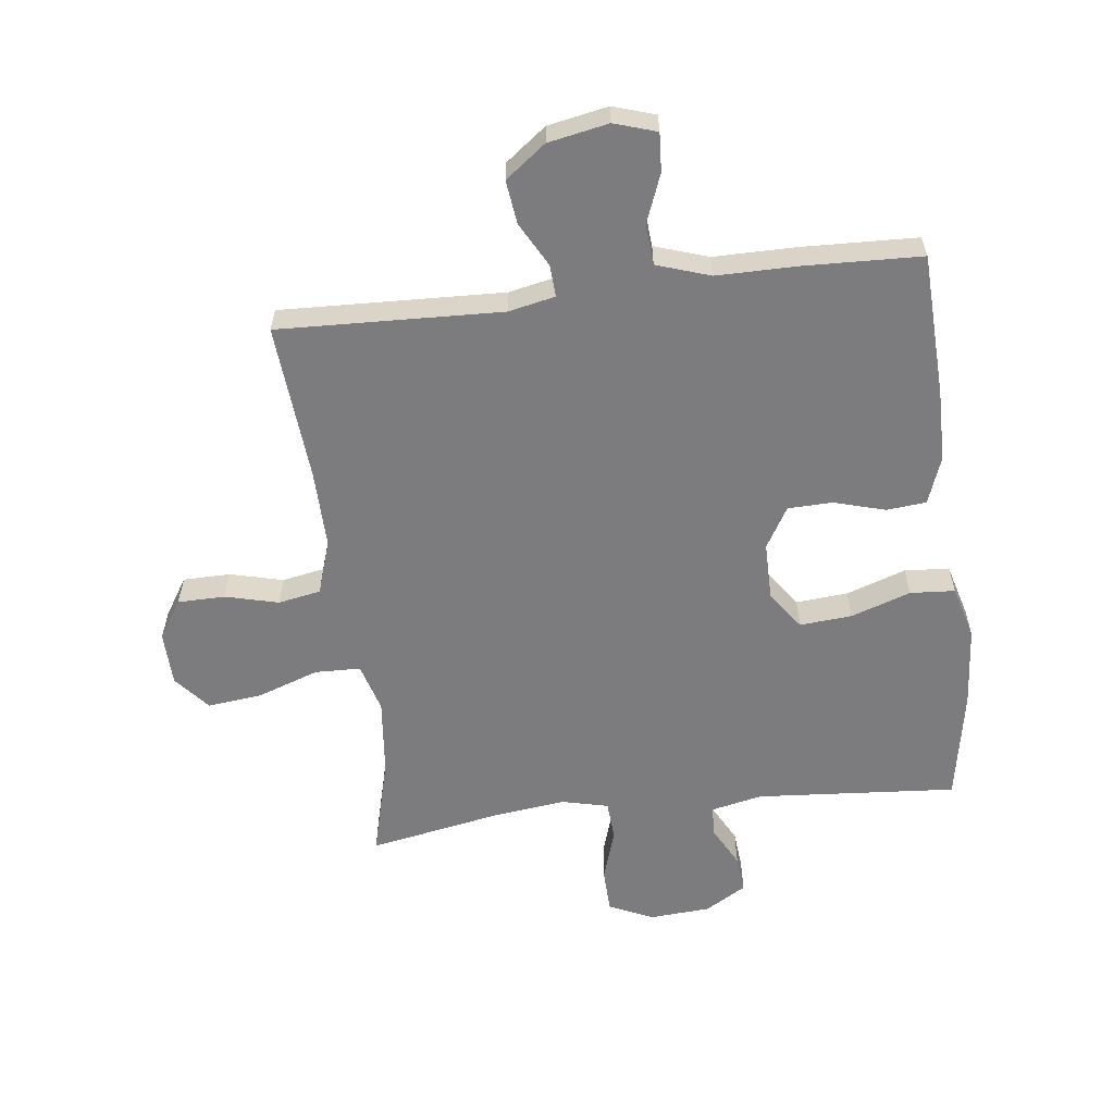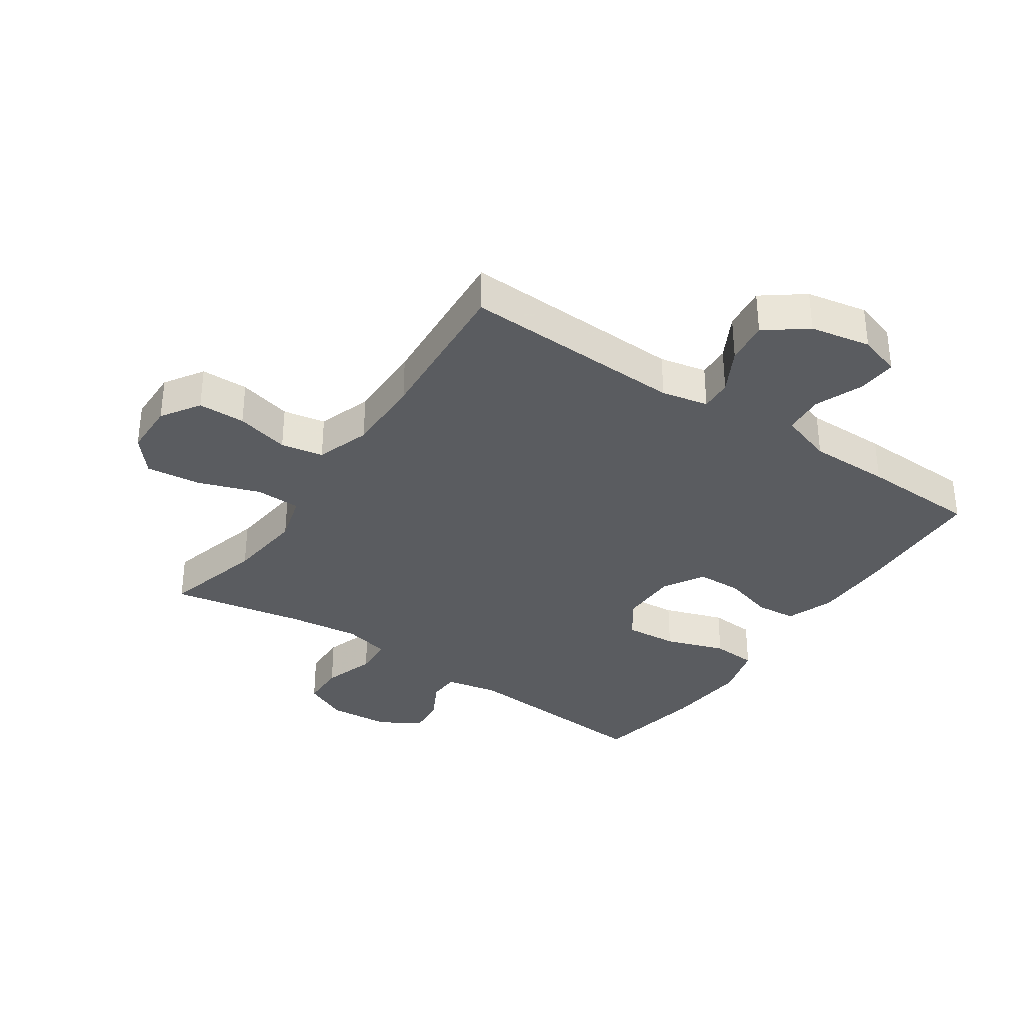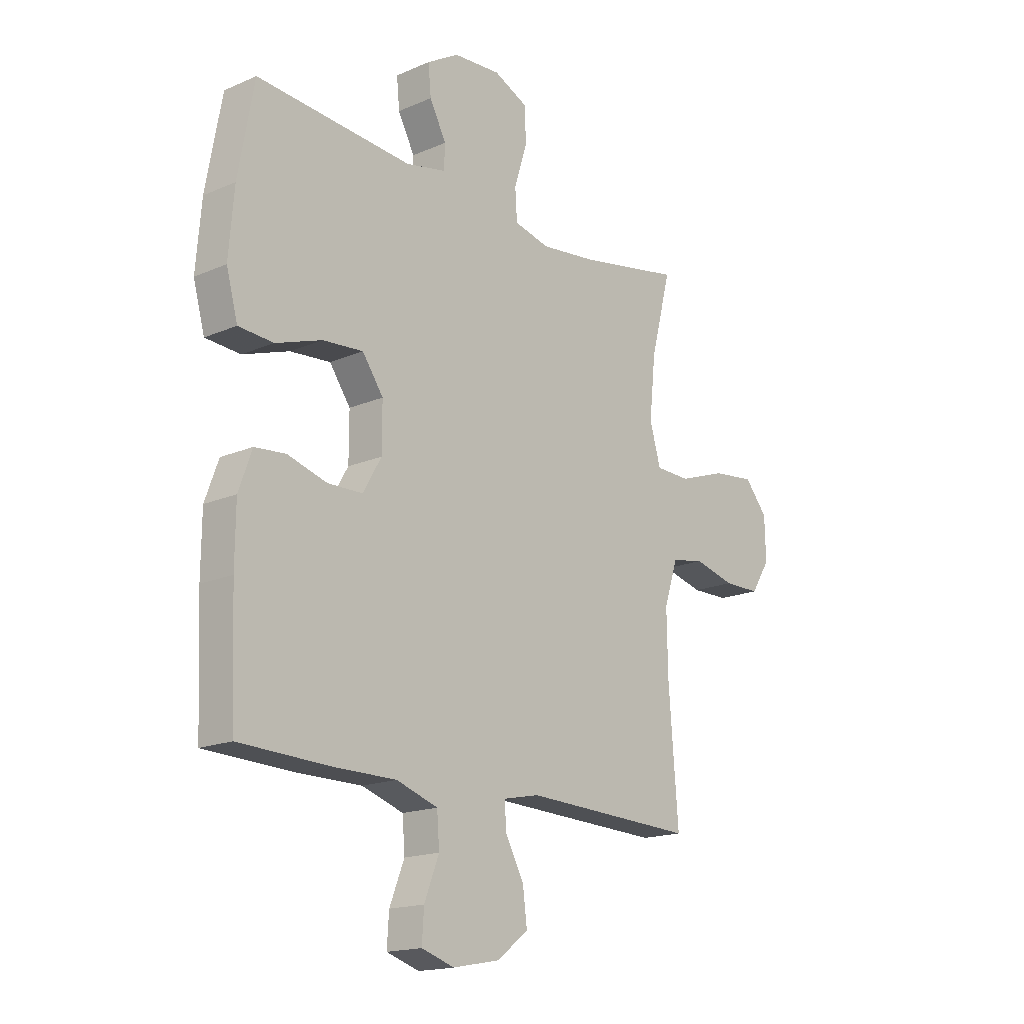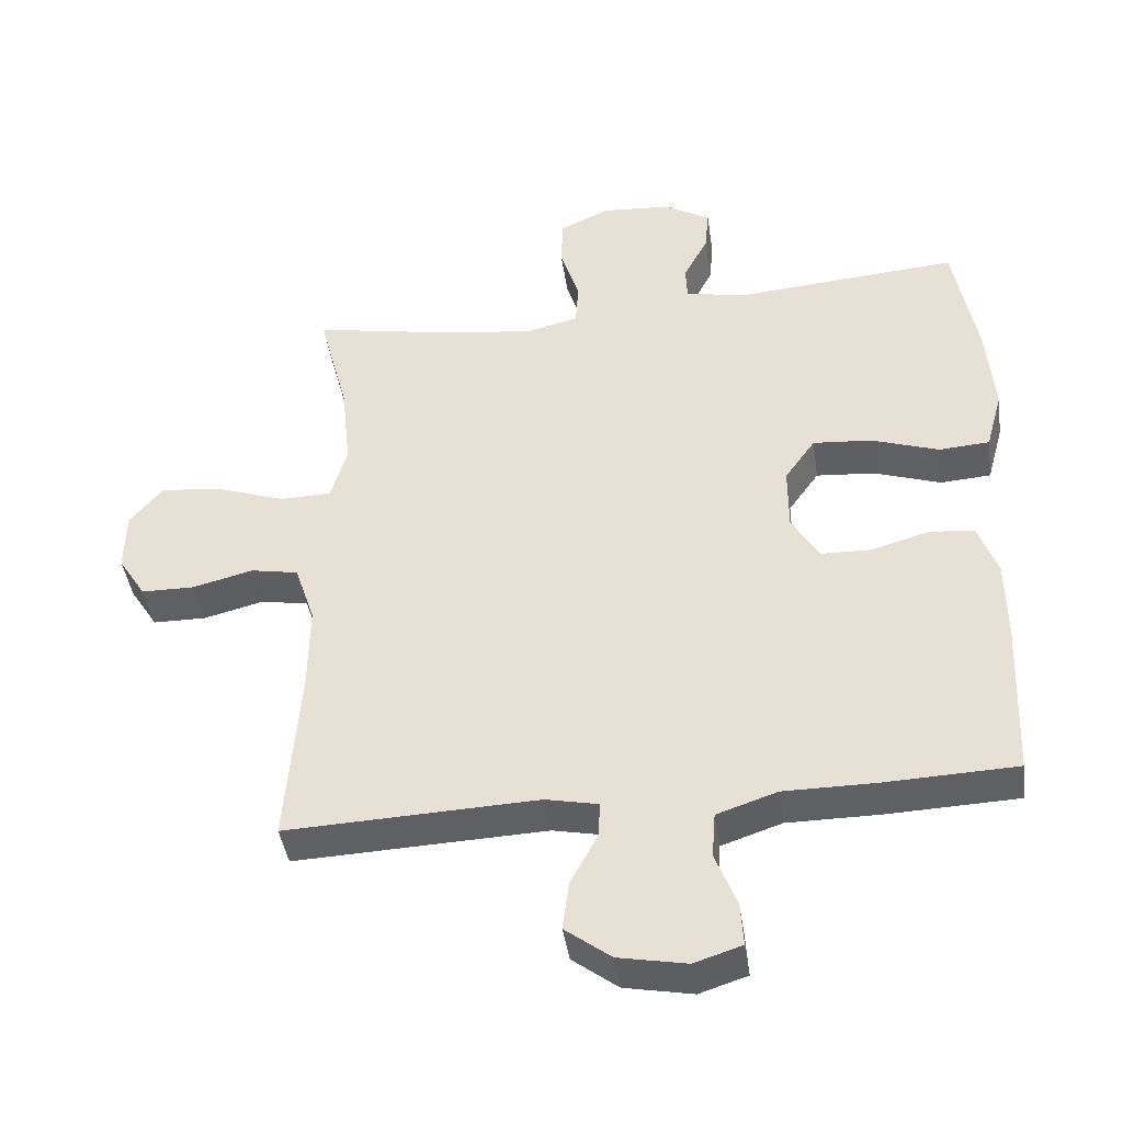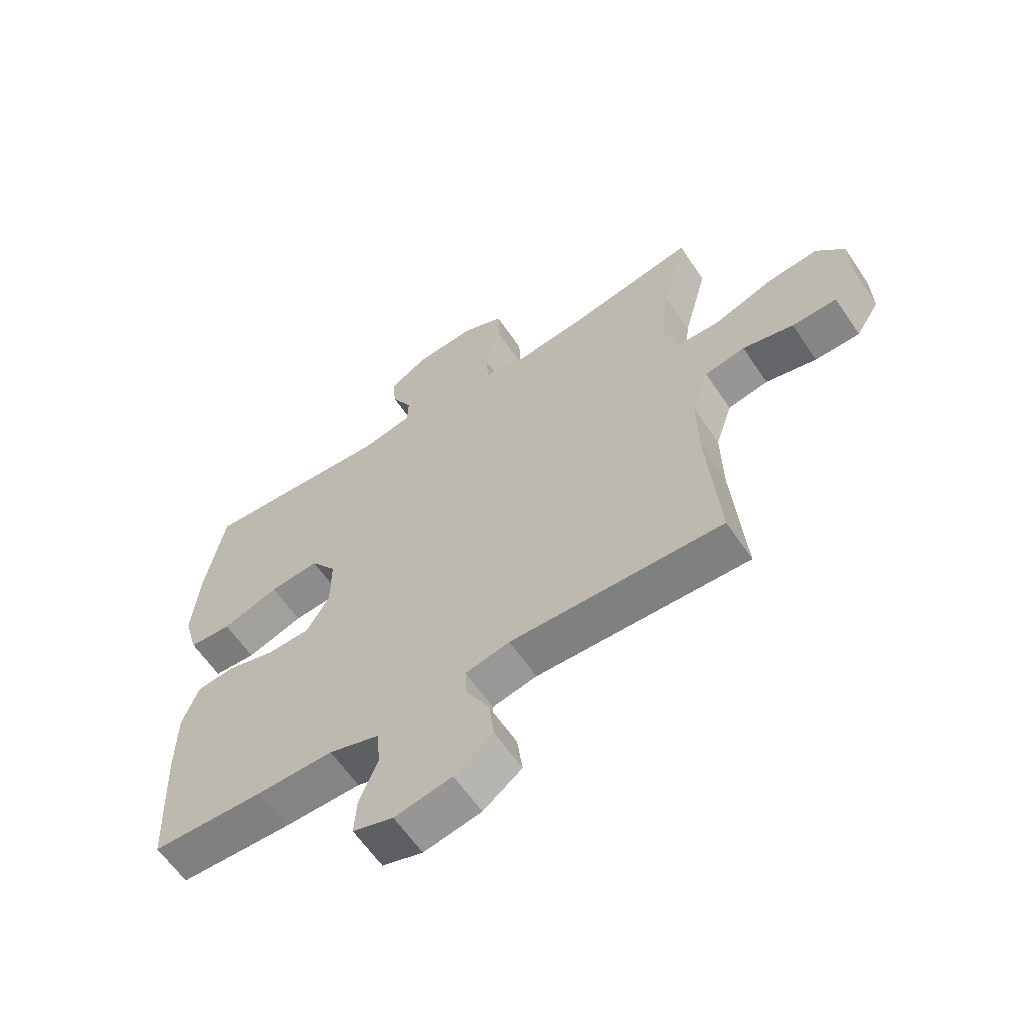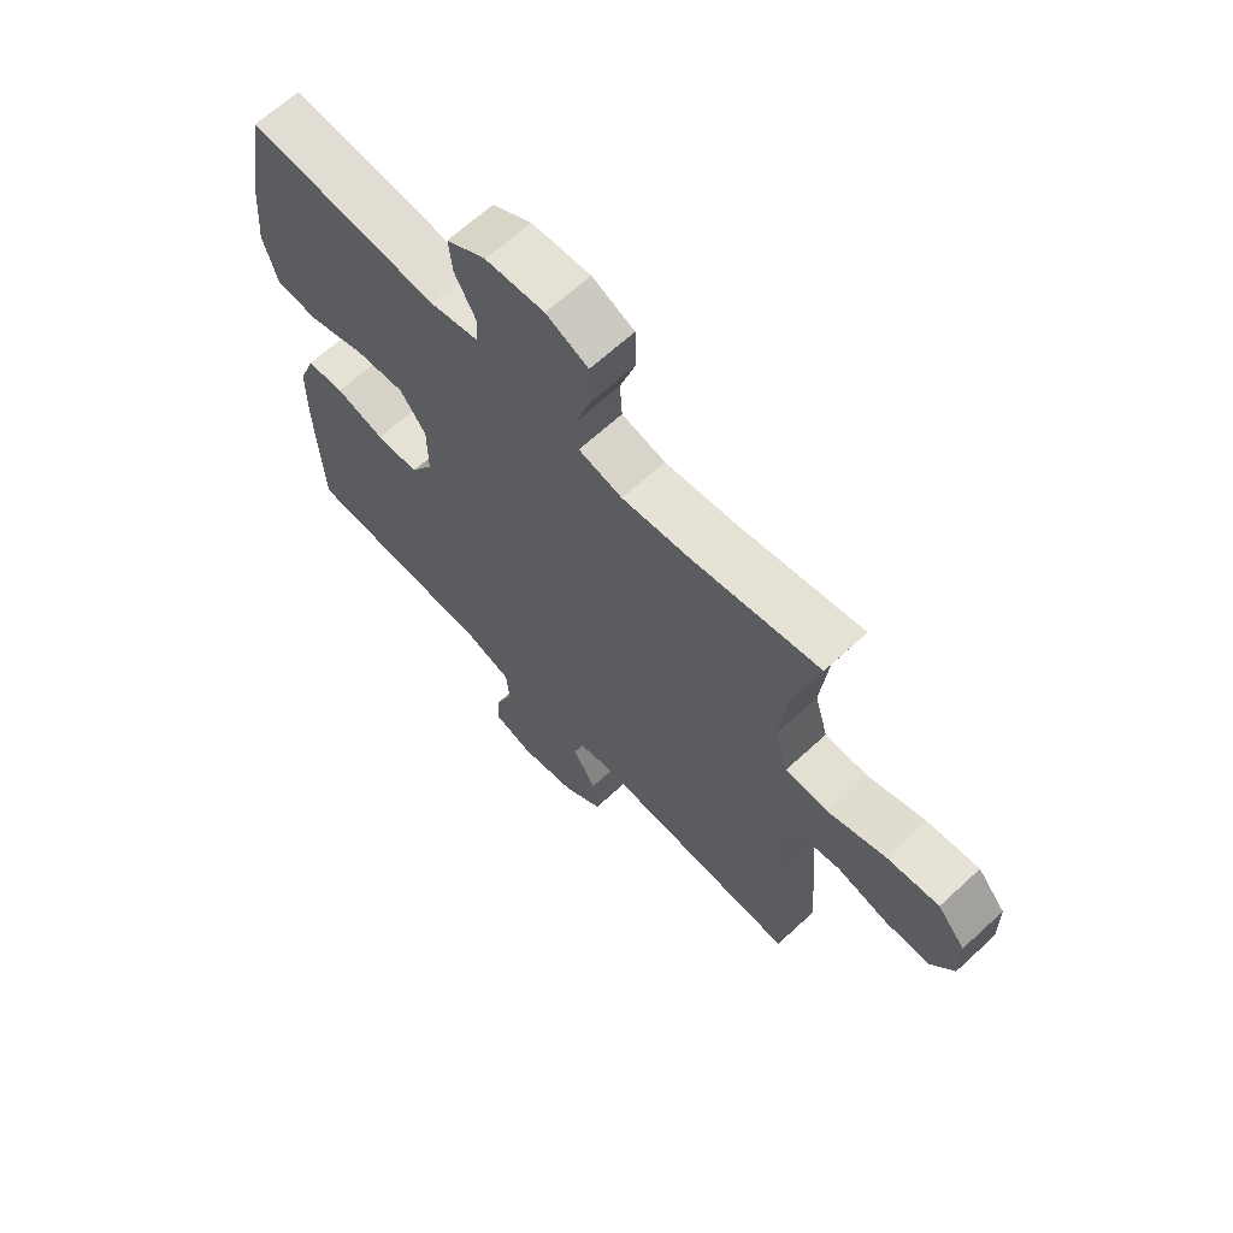
<metadata>
{"format":"obj","ext":"obj","renderer":"f3d","projection":"perspective","resolution":1024,"background":"white","views":[{"elev":-58.9,"azim":-173.0,"up":"+Y"},{"elev":-34.3,"azim":145.7,"up":"+Y"},{"elev":-17.1,"azim":-49.1,"up":"+Z"},{"elev":-42.5,"azim":-171.8,"up":"+Z"},{"elev":-61.4,"azim":34.0,"up":"+Z"},{"elev":65.7,"azim":47.2,"up":"+Z"}]}
</metadata>
<code>
v -0.5 0.07 0.5
v -0.173 0.07 0.475
v -0.089 0.07 0.493
v -0.087 0.07 0.543
v -0.122 0.07 0.609
v -0.128 0.07 0.671
v -0.061 0.07 0.711
v 0.039 0.07 0.718
v 0.111 0.07 0.685
v 0.113 0.07 0.612
v 0.086 0.07 0.527
v 0.09 0.07 0.463
v 0.165 0.07 0.445
v 0.282 0.07 0.459
v 0.5 0.07 0.5
v 0.457 0.07 0.335
v 0.444 0.07 0.21
v 0.467 0.07 0.13
v 0.541 0.07 0.128
v 0.641 0.07 0.163
v 0.73 0.07 0.173
v 0.778 0.07 0.116
v 0.78 0.07 0.028
v 0.74 0.07 -0.035
v 0.663 0.07 -0.036
v 0.576 0.07 -0.014
v 0.507 0.07 -0.027
v 0.478 0.07 -0.115
v 0.48 0.07 -0.243
v 0.5 0.07 -0.5
v 0.137 0.07 -0.486
v 0.061 0.07 -0.502
v 0.064 0.07 -0.554
v 0.103 0.07 -0.626
v 0.112 0.07 -0.697
v 0.046 0.07 -0.747
v -0.052 0.07 -0.766
v -0.121 0.07 -0.744
v -0.117 0.07 -0.681
v -0.086 0.07 -0.602
v -0.091 0.07 -0.536
v -0.178 0.07 -0.507
v -0.31 0.07 -0.507
v -0.5 0.07 -0.5
v -0.51 0.07 -0.268
v -0.509 0.07 -0.151
v -0.481 0.07 -0.074
v -0.416 0.07 -0.068
v -0.333 0.07 -0.092
v -0.26 0.07 -0.09
v -0.221 0.07 -0.023
v -0.221 0.07 0.071
v -0.265 0.07 0.133
v -0.35 0.07 0.126
v -0.447 0.07 0.093
v -0.52 0.07 0.098
v -0.544 0.07 0.185
v -0.533 0.07 0.317
v -0.5 0 0.5
v -0.173 0 0.475
v -0.089 0 0.493
v -0.087 0 0.543
v -0.122 0 0.609
v -0.128 0 0.671
v -0.061 0 0.711
v 0.039 0 0.718
v 0.111 0 0.685
v 0.113 0 0.612
v 0.086 0 0.527
v 0.09 0 0.463
v 0.165 0 0.445
v 0.282 0 0.459
v 0.5 0 0.5
v 0.457 0 0.335
v 0.444 0 0.21
v 0.467 0 0.13
v 0.541 0 0.128
v 0.641 0 0.163
v 0.73 0 0.173
v 0.778 0 0.116
v 0.78 0 0.028
v 0.74 0 -0.035
v 0.663 0 -0.036
v 0.576 0 -0.014
v 0.507 0 -0.027
v 0.478 0 -0.115
v 0.48 0 -0.243
v 0.5 0 -0.5
v 0.137 0 -0.486
v 0.061 0 -0.502
v 0.064 0 -0.554
v 0.103 0 -0.626
v 0.112 0 -0.697
v 0.046 0 -0.747
v -0.052 0 -0.766
v -0.121 0 -0.744
v -0.117 0 -0.681
v -0.086 0 -0.602
v -0.091 0 -0.536
v -0.178 0 -0.507
v -0.31 0 -0.507
v -0.5 0 -0.5
v -0.51 0 -0.268
v -0.509 0 -0.151
v -0.481 0 -0.074
v -0.416 0 -0.068
v -0.333 0 -0.092
v -0.26 0 -0.09
v -0.221 0 -0.023
v -0.221 0 0.071
v -0.265 0 0.133
v -0.35 0 0.126
v -0.447 0 0.093
v -0.52 0 0.098
v -0.544 0 0.185
v -0.533 0 0.317
f 58 1 2
f 57 58 2
f 56 57 2
f 55 56 2
f 54 55 2
f 53 54 2 3
f 52 53 3
f 51 52 3
f 47 48 49
f 46 47 49
f 45 46 49
f 44 45 49
f 43 44 49
f 42 43 49
f 41 42 49 50
f 38 39 40
f 37 38 40
f 36 37 40
f 35 36 40
f 34 35 40
f 33 34 40
f 32 33 40 41
f 29 30 31
f 28 29 31 32
f 41 50 51
f 32 41 51
f 28 32 51
f 27 28 51
f 24 25 26
f 23 24 26
f 22 23 26
f 21 22 26
f 20 21 26
f 19 20 26
f 14 15 16
f 13 14 16 17
f 12 13 17 18
f 9 10 11
f 8 9 11
f 7 8 11
f 6 7 11
f 5 6 11
f 4 5 11
f 3 4 11 12
f 51 3 12 18
f 26 27 51
f 19 26 51
f 18 19 51
f 60 59 116
f 60 116 115
f 60 115 114
f 60 114 113
f 60 113 112
f 61 60 112 111
f 61 111 110
f 61 110 109
f 107 106 105
f 107 105 104
f 107 104 103
f 107 103 102
f 107 102 101
f 107 101 100
f 108 107 100 99
f 98 97 96
f 98 96 95
f 98 95 94
f 98 94 93
f 98 93 92
f 98 92 91
f 99 98 91 90
f 89 88 87
f 90 89 87 86
f 109 108 99
f 109 99 90
f 109 90 86
f 109 86 85
f 84 83 82
f 84 82 81
f 84 81 80
f 84 80 79
f 84 79 78
f 84 78 77
f 74 73 72
f 75 74 72 71
f 76 75 71 70
f 69 68 67
f 69 67 66
f 69 66 65
f 69 65 64
f 69 64 63
f 69 63 62
f 70 69 62 61
f 76 70 61 109
f 109 85 84
f 109 84 77
f 109 77 76
f 1 59 60 2
f 2 60 61 3
f 3 61 62 4
f 4 62 63 5
f 5 63 64 6
f 6 64 65 7
f 7 65 66 8
f 8 66 67 9
f 9 67 68 10
f 10 68 69 11
f 11 69 70 12
f 12 70 71 13
f 13 71 72 14
f 14 72 73 15
f 15 73 74 16
f 16 74 75 17
f 17 75 76 18
f 18 76 77 19
f 19 77 78 20
f 20 78 79 21
f 21 79 80 22
f 22 80 81 23
f 23 81 82 24
f 24 82 83 25
f 25 83 84 26
f 26 84 85 27
f 27 85 86 28
f 28 86 87 29
f 29 87 88 30
f 30 88 89 31
f 31 89 90 32
f 32 90 91 33
f 33 91 92 34
f 34 92 93 35
f 35 93 94 36
f 36 94 95 37
f 37 95 96 38
f 38 96 97 39
f 39 97 98 40
f 40 98 99 41
f 41 99 100 42
f 42 100 101 43
f 43 101 102 44
f 44 102 103 45
f 45 103 104 46
f 46 104 105 47
f 47 105 106 48
f 48 106 107 49
f 49 107 108 50
f 50 108 109 51
f 51 109 110 52
f 52 110 111 53
f 53 111 112 54
f 54 112 113 55
f 55 113 114 56
f 56 114 115 57
f 57 115 116 58
f 58 116 59 1

</code>
